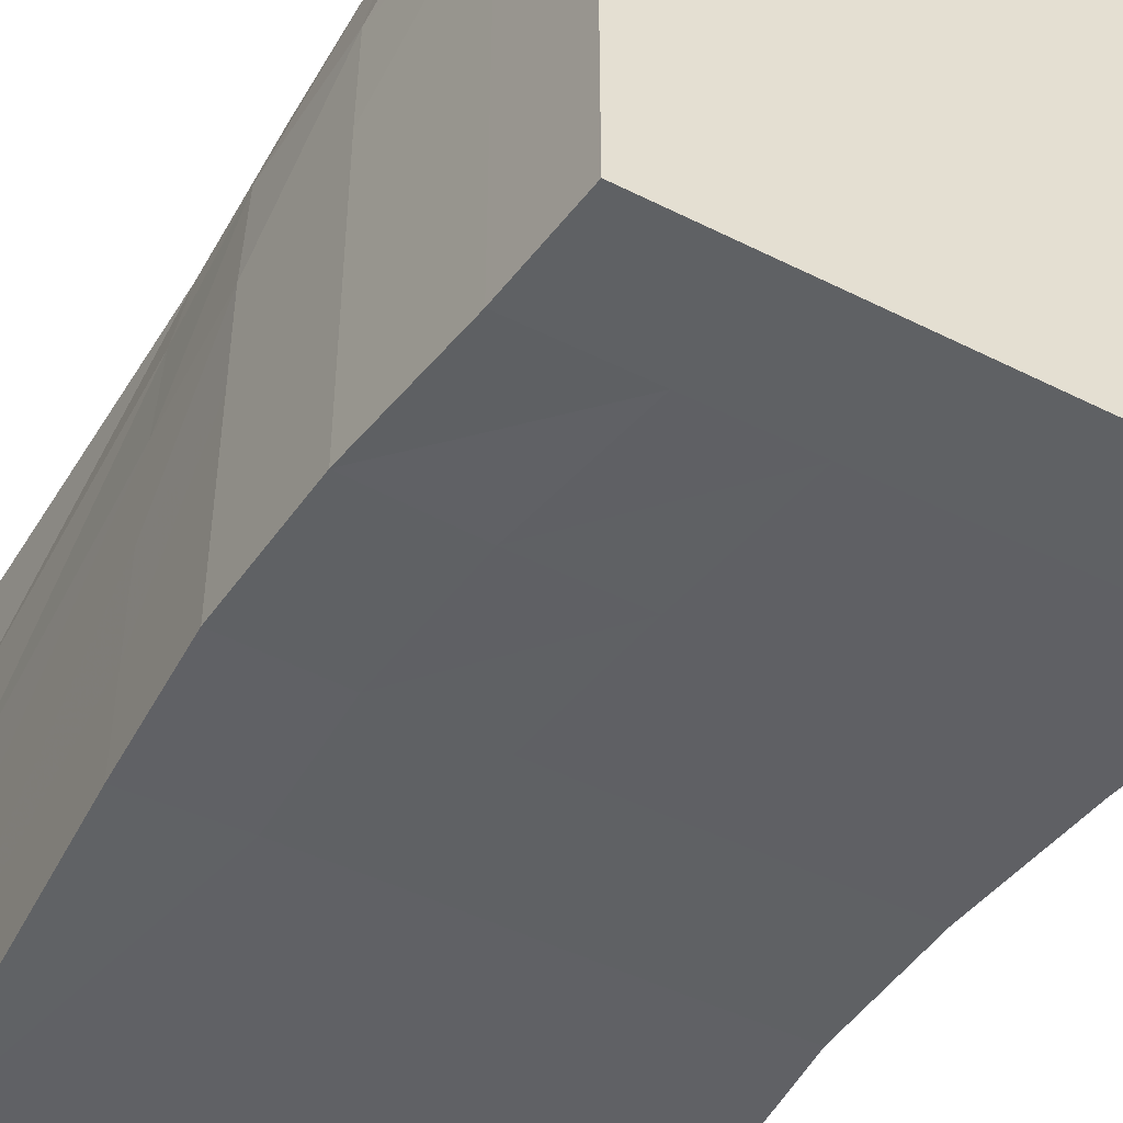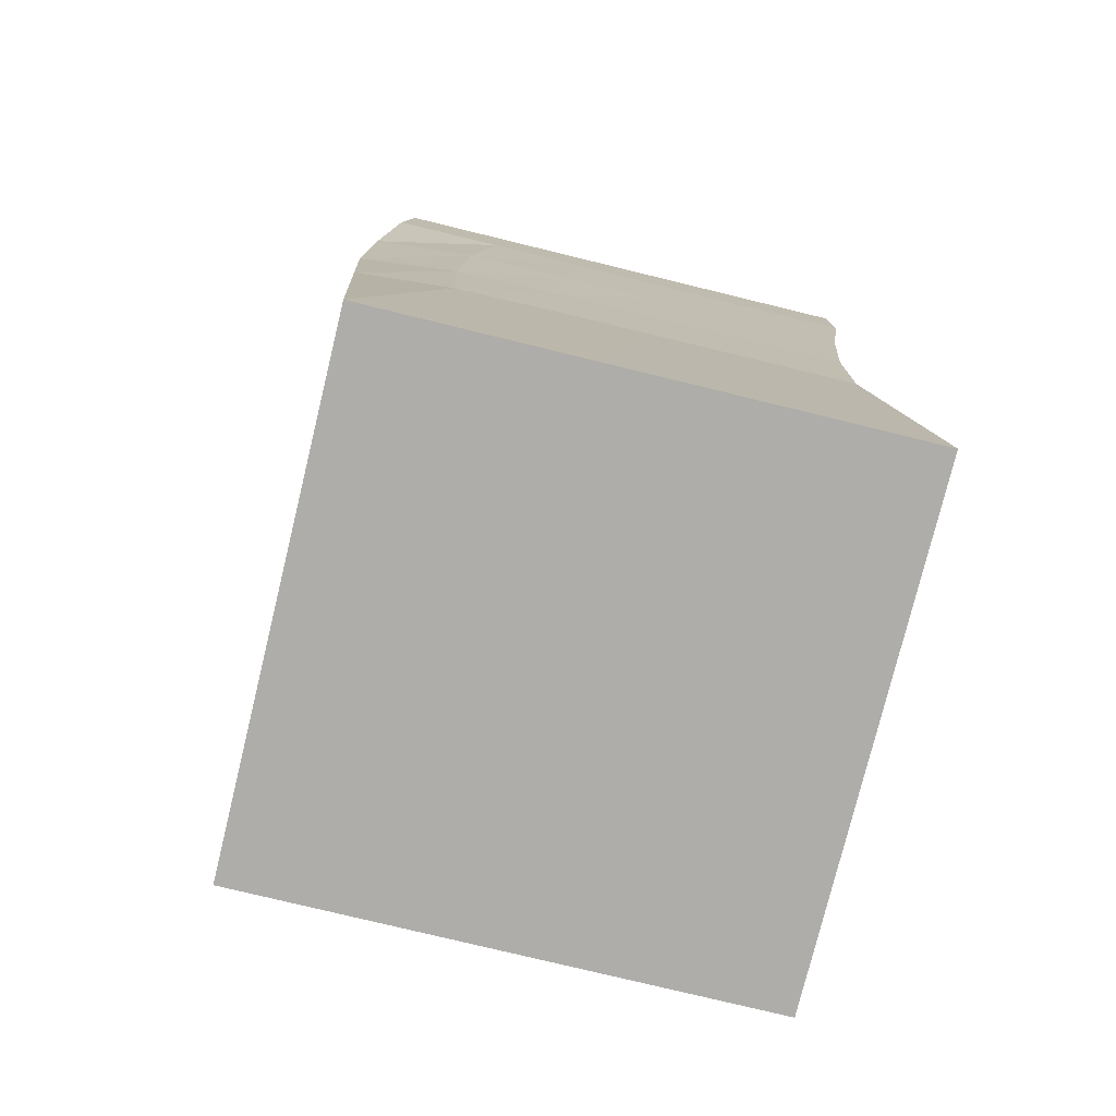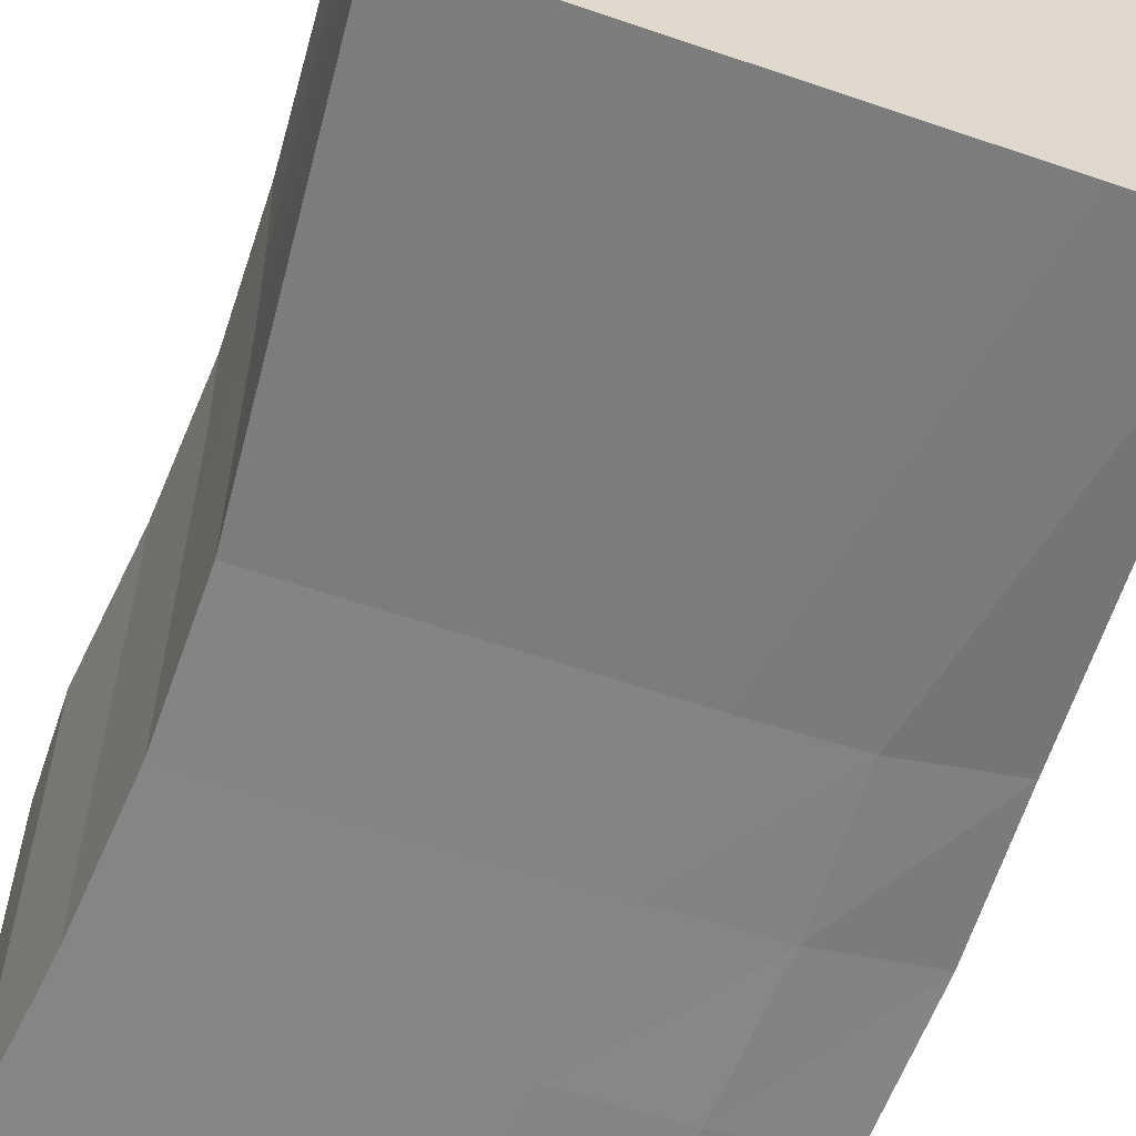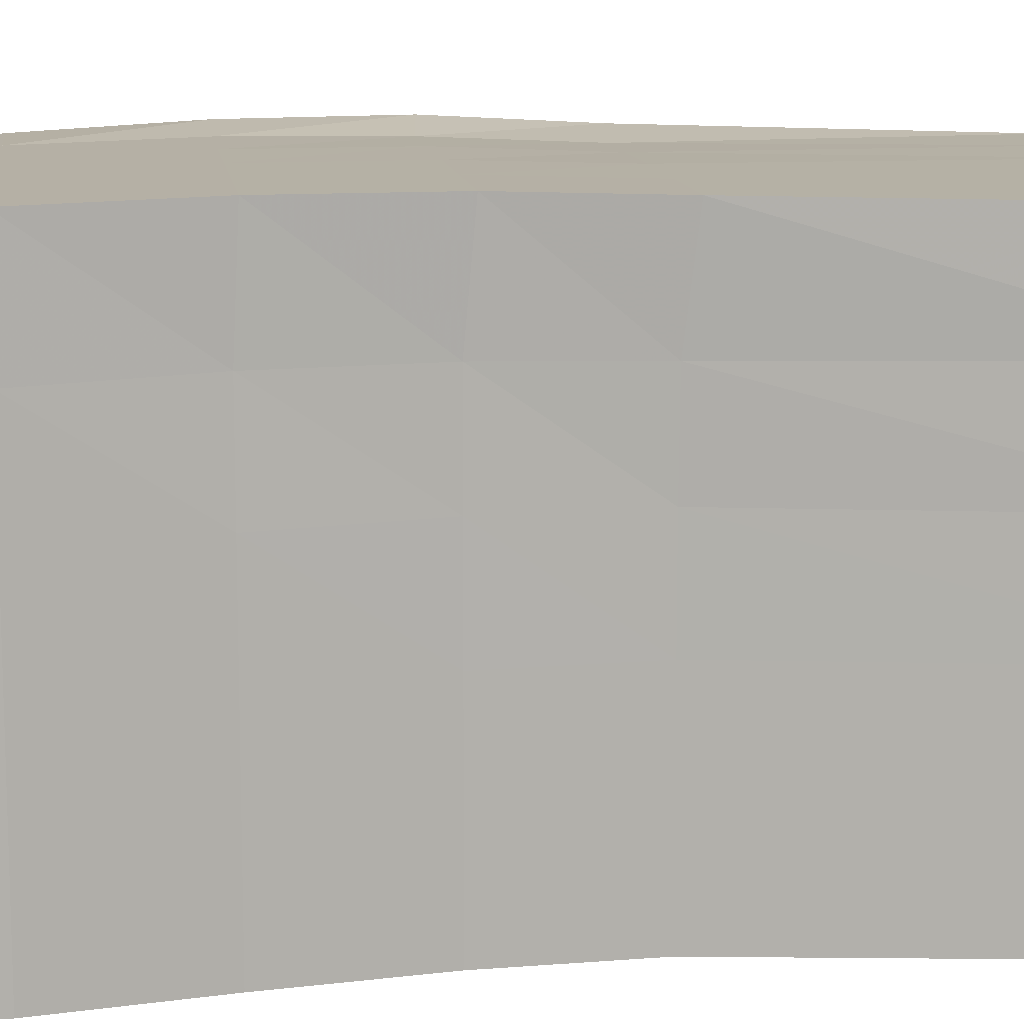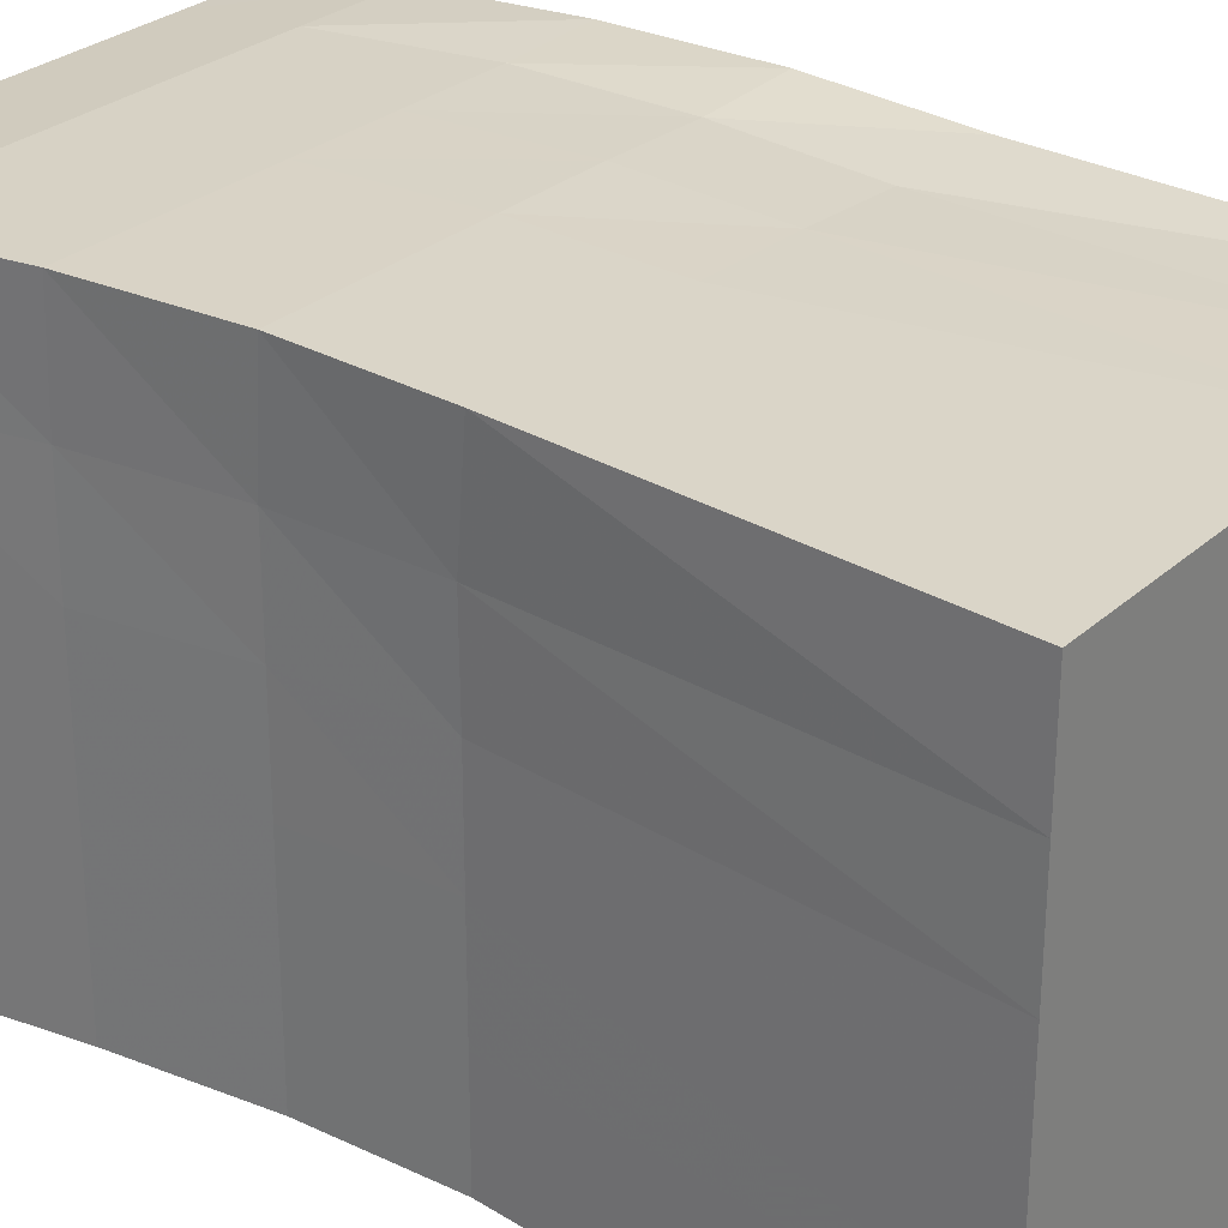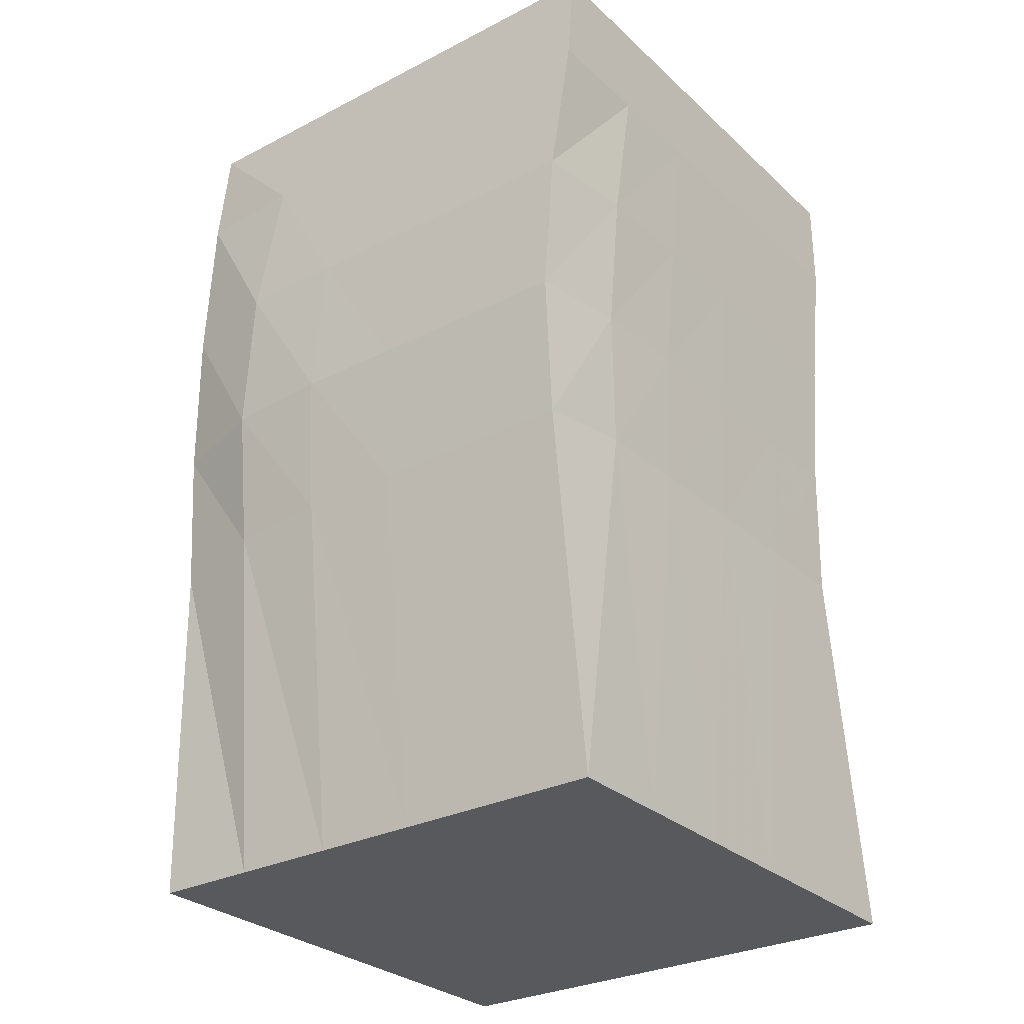
<metadata>
{"format":"obj","ext":"obj","renderer":"f3d","projection":"perspective","resolution":1024,"background":"white","views":[{"elev":-46.3,"azim":150.1,"up":"+Z"},{"elev":-77.3,"azim":166.3,"up":"+Y"},{"elev":-60.3,"azim":-19.3,"up":"+Z"},{"elev":11.8,"azim":-97.6,"up":"+Z"},{"elev":28.1,"azim":-53.0,"up":"+Z"},{"elev":-29.2,"azim":127.2,"up":"+Y"}]}
</metadata>
<code>
v -1 -1.8 -1
v -0.6 -1.8 -1
v -0.2 -1.8 -1
v 0.2 -1.8 -1
v 0.6 -1.8 -1
v 1 -1.8 -1
v -0.8778 -0.3001 -0.9607
v -0.4778 -0.3001 -0.9607
v -0.07564 -0.3005 -0.9594
v 0.324 -0.2985 -0.9574
v 0.7006 -0.3051 -0.9534
v 1.081 -0.3491 -0.9265
v -0.8818 0.2494 -0.9706
v -0.4818 0.2494 -0.9706
v -0.08175 0.2493 -0.9706
v 0.3245 0.2493 -0.968
v 0.721 0.2477 -0.9604
v 1.11 0.2224 -0.9206
v -0.9272 0.8197 -0.9863
v -0.5272 0.8197 -0.9863
v -0.1272 0.8197 -0.9863
v 0.2728 0.8197 -0.9863
v 0.687 0.8194 -0.9831
v 1.09 0.8094 -0.9483
v -1 1.4 -1
v -0.6 1.4 -1
v -0.2 1.4 -1
v 0.2 1.4 -1
v 0.6 1.4 -1
v 1.038 1.399 -0.9997
v -1 1.8 -1
v -0.6 1.8 -1
v -0.2 1.8 -1
v 0.2 1.8 -1
v 0.6 1.8 -1
v 1 1.8 -1
v -1 -1.8 -0.6
v -0.6 -1.8 -0.6
v -0.2 -1.8 -0.6
v 0.2 -1.8 -0.6
v 0.6 -1.8 -0.6
v 1 -1.8 -0.6
v -0.8778 -0.3001 -0.5607
v -0.4778 -0.3002 -0.5607
v -0.07564 -0.3005 -0.5594
v 0.324 -0.2985 -0.5574
v 0.7006 -0.3051 -0.5535
v 1.081 -0.3491 -0.5265
v -0.8818 0.2494 -0.5706
v -0.4818 0.2494 -0.5706
v -0.08175 0.2493 -0.5706
v 0.3245 0.2493 -0.568
v 0.721 0.2477 -0.5604
v 1.11 0.2224 -0.5207
v -0.9272 0.8197 -0.5863
v -0.5272 0.8197 -0.5863
v -0.1272 0.8197 -0.5863
v 0.2728 0.8197 -0.5863
v 0.687 0.8194 -0.5831
v 1.09 0.8095 -0.5483
v -1 1.4 -0.6
v -0.6 1.4 -0.6
v -0.2 1.4 -0.6
v 0.2 1.4 -0.6
v 0.6 1.4 -0.6
v 1.038 1.399 -0.5997
v -1 1.8 -0.6
v -0.6 1.8 -0.6
v -0.2 1.8 -0.6
v 0.2 1.8 -0.6
v 0.6 1.8 -0.6
v 1 1.8 -0.6
v -1 -1.8 -0.2
v -0.6 -1.8 -0.2
v -0.2 -1.8 -0.2
v 0.2 -1.8 -0.2
v 0.6 -1.8 -0.2
v 1 -1.8 -0.2
v -0.8777 -0.3001 -0.1605
v -0.4777 -0.3001 -0.1605
v -0.0757 -0.3005 -0.1596
v 0.3241 -0.2987 -0.1571
v 0.7012 -0.305 -0.1519
v 1.081 -0.3485 -0.1244
v -0.8818 0.2494 -0.1706
v -0.4818 0.2494 -0.1706
v -0.08175 0.2493 -0.1706
v 0.3245 0.2493 -0.168
v 0.721 0.2477 -0.1604
v 1.11 0.2224 -0.1207
v -0.9272 0.8197 -0.1863
v -0.5272 0.8197 -0.1863
v -0.1272 0.8197 -0.1863
v 0.2728 0.8197 -0.1863
v 0.687 0.8194 -0.1831
v 1.09 0.8095 -0.1483
v -1 1.4 -0.2
v -0.6 1.4 -0.2
v -0.2 1.4 -0.2
v 0.2 1.4 -0.2
v 0.6 1.4 -0.2
v 1.038 1.399 -0.1997
v -1 1.8 -0.2
v -0.6 1.8 -0.2
v -0.2 1.8 -0.2
v 0.2 1.8 -0.2
v 0.6 1.8 -0.2
v 1 1.8 -0.2
v -1 -1.8 0.2
v -0.6 -1.8 0.2
v -0.2 -1.8 0.2
v 0.2 -1.8 0.2
v 0.6 -1.8 0.2
v 1 -1.8 0.2
v -0.878 -0.3 0.2387
v -0.478 -0.3 0.2387
v -0.07637 -0.3003 0.2385
v 0.3215 -0.2988 0.2369
v 0.6988 -0.3061 0.2433
v 1.078 -0.3503 0.2793
v -0.8811 0.2494 0.2305
v -0.4811 0.2494 0.2305
v -0.08107 0.2494 0.2305
v 0.3243 0.2491 0.2315
v 0.7235 0.2494 0.2432
v 1.111 0.2237 0.2866
v -0.9272 0.8197 0.2137
v -0.5272 0.8197 0.2137
v -0.1272 0.8197 0.2137
v 0.2728 0.8197 0.2137
v 0.687 0.8194 0.217
v 1.09 0.8095 0.2517
v -1 1.4 0.2
v -0.6 1.4 0.2
v -0.2 1.4 0.2
v 0.2 1.4 0.2
v 0.6 1.4 0.2
v 1.038 1.399 0.2003
v -1 1.8 0.2
v -0.6 1.8 0.2
v -0.2 1.8 0.2
v 0.2 1.8 0.2
v 0.6 1.8 0.2
v 1 1.8 0.2
v -1 -1.8 0.6
v -0.6 -1.8 0.6
v -0.2 -1.8 0.6
v 0.2 -1.8 0.6
v 0.6 -1.8 0.6
v 1 -1.8 0.6
v -0.8852 -0.3025 0.6137
v -0.4853 -0.3025 0.6137
v -0.08425 -0.3026 0.6141
v 0.3066 -0.3042 0.6051
v 0.678 -0.3139 0.5996
v 1.055 -0.3665 0.6738
v -0.8814 0.2486 0.6236
v -0.4814 0.2486 0.6236
v -0.08141 0.2486 0.6236
v 0.3216 0.2483 0.6232
v 0.7131 0.2465 0.6184
v 1.093 0.2144 0.6997
v -0.9243 0.8199 0.6191
v -0.5243 0.8199 0.6191
v -0.1243 0.8199 0.6191
v 0.2757 0.8199 0.619
v 0.687 0.82 0.619
v 1.086 0.8102 0.6714
v -1 1.4 0.6
v -0.6 1.4 0.6
v -0.2 1.4 0.6
v 0.2 1.4 0.6
v 0.6 1.4 0.6
v 1.038 1.399 0.6003
v -1 1.8 0.6
v -0.6 1.8 0.6
v -0.2 1.8 0.6
v 0.2 1.8 0.6
v 0.6 1.8 0.6
v 1 1.8 0.6
v -1 -1.8 1
v -0.6 -1.8 1
v -0.2 -1.8 1
v 0.2 -1.8 1
v 0.6 -1.8 1
v 1 -1.8 1
v -0.9059 -0.3504 1.032
v -0.5059 -0.3503 1.032
v -0.1048 -0.35 1.032
v 0.2851 -0.354 1.027
v 0.6347 -0.3709 1.021
v 0.9829 -0.4154 1.049
v -0.8953 0.2115 1.049
v -0.4953 0.2115 1.049
v -0.09534 0.2115 1.049
v 0.307 0.2115 1.049
v 0.6749 0.2045 1.044
v 0.995 0.17 1.081
v -0.9312 0.7991 1.051
v -0.5312 0.7991 1.051
v -0.1312 0.7991 1.051
v 0.2688 0.799 1.051
v 0.6751 0.7987 1.05
v 1.011 0.7815 1.073
v -1.001 1.401 1.039
v -0.6013 1.401 1.039
v -0.2013 1.401 1.039
v 0.1987 1.401 1.039
v 0.5987 1.401 1.038
v 1.012 1.399 1.038
v -1 1.8 1
v -0.6 1.8 1
v -0.2 1.8 1
v 0.2 1.8 1
v 0.6 1.8 1
v 1 1.8 1
f 1 2 37
f 37 2 38
f 2 3 38
f 38 3 39
f 3 4 39
f 39 4 40
f 4 5 40
f 40 5 41
f 5 6 41
f 41 6 42
f 37 38 73
f 73 38 74
f 38 39 74
f 74 39 75
f 39 40 75
f 75 40 76
f 40 41 76
f 76 41 77
f 41 42 77
f 77 42 78
f 73 74 109
f 109 74 110
f 74 75 110
f 110 75 111
f 75 76 111
f 111 76 112
f 76 77 112
f 112 77 113
f 77 78 113
f 113 78 114
f 109 110 145
f 145 110 146
f 110 111 146
f 146 111 147
f 111 112 147
f 147 112 148
f 112 113 148
f 148 113 149
f 113 114 149
f 149 114 150
f 145 146 181
f 181 146 182
f 146 147 182
f 182 147 183
f 147 148 183
f 183 148 184
f 148 149 184
f 184 149 185
f 149 150 185
f 185 150 186
f 31 67 32
f 32 67 68
f 32 68 33
f 33 68 69
f 33 69 34
f 34 69 70
f 34 70 35
f 35 70 71
f 35 71 36
f 36 71 72
f 67 103 68
f 68 103 104
f 68 104 69
f 69 104 105
f 69 105 70
f 70 105 106
f 70 106 71
f 71 106 107
f 71 107 72
f 72 107 108
f 103 139 104
f 104 139 140
f 104 140 105
f 105 140 141
f 105 141 106
f 106 141 142
f 106 142 107
f 107 142 143
f 107 143 108
f 108 143 144
f 139 175 140
f 140 175 176
f 140 176 141
f 141 176 177
f 141 177 142
f 142 177 178
f 142 178 143
f 143 178 179
f 143 179 144
f 144 179 180
f 175 211 176
f 176 211 212
f 176 212 177
f 177 212 213
f 177 213 178
f 178 213 214
f 178 214 179
f 179 214 215
f 179 215 180
f 180 215 216
f 1 7 2
f 2 7 8
f 2 8 3
f 3 8 9
f 3 9 4
f 4 9 10
f 4 10 5
f 5 10 11
f 5 11 6
f 6 11 12
f 7 13 8
f 8 13 14
f 8 14 9
f 9 14 15
f 9 15 10
f 10 15 16
f 10 16 11
f 11 16 17
f 11 17 12
f 12 17 18
f 13 19 14
f 14 19 20
f 14 20 15
f 15 20 21
f 15 21 16
f 16 21 22
f 16 22 17
f 17 22 23
f 17 23 18
f 18 23 24
f 19 25 20
f 20 25 26
f 20 26 21
f 21 26 27
f 21 27 22
f 22 27 28
f 22 28 23
f 23 28 29
f 23 29 24
f 24 29 30
f 25 31 26
f 26 31 32
f 26 32 27
f 27 32 33
f 27 33 28
f 28 33 34
f 28 34 29
f 29 34 35
f 29 35 30
f 30 35 36
f 181 182 187
f 182 188 187
f 182 183 188
f 183 189 188
f 183 184 189
f 184 190 189
f 184 185 190
f 185 191 190
f 185 186 191
f 186 192 191
f 187 188 193
f 188 194 193
f 188 189 194
f 189 195 194
f 189 190 195
f 190 196 195
f 190 191 196
f 191 197 196
f 191 192 197
f 192 198 197
f 193 194 199
f 194 200 199
f 194 195 200
f 195 201 200
f 195 196 201
f 196 202 201
f 196 197 202
f 197 203 202
f 197 198 203
f 198 204 203
f 199 200 205
f 200 206 205
f 200 201 206
f 201 207 206
f 201 202 207
f 202 208 207
f 202 203 208
f 203 209 208
f 203 204 209
f 204 210 209
f 205 206 211
f 206 212 211
f 206 207 212
f 207 213 212
f 207 208 213
f 208 214 213
f 208 209 214
f 209 215 214
f 209 210 215
f 210 216 215
f 1 43 7
f 1 37 43
f 7 49 13
f 7 43 49
f 13 55 19
f 13 49 55
f 19 61 25
f 19 55 61
f 25 67 31
f 25 61 67
f 37 79 43
f 37 73 79
f 43 85 49
f 43 79 85
f 49 91 55
f 49 85 91
f 55 97 61
f 55 91 97
f 61 103 67
f 61 97 103
f 73 115 79
f 73 109 115
f 79 121 85
f 79 115 121
f 85 127 91
f 85 121 127
f 91 133 97
f 91 127 133
f 97 139 103
f 97 133 139
f 109 151 115
f 109 145 151
f 115 157 121
f 115 151 157
f 121 163 127
f 121 157 163
f 127 169 133
f 127 163 169
f 133 175 139
f 133 169 175
f 145 187 151
f 145 181 187
f 151 193 157
f 151 187 193
f 157 199 163
f 157 193 199
f 163 205 169
f 163 199 205
f 169 211 175
f 169 205 211
f 6 12 48
f 6 48 42
f 12 18 54
f 12 54 48
f 18 24 60
f 18 60 54
f 24 30 66
f 24 66 60
f 30 36 72
f 30 72 66
f 42 48 84
f 42 84 78
f 48 54 90
f 48 90 84
f 54 60 96
f 54 96 90
f 60 66 102
f 60 102 96
f 66 72 108
f 66 108 102
f 78 84 120
f 78 120 114
f 84 90 126
f 84 126 120
f 90 96 132
f 90 132 126
f 96 102 138
f 96 138 132
f 102 108 144
f 102 144 138
f 114 120 156
f 114 156 150
f 120 126 162
f 120 162 156
f 126 132 168
f 126 168 162
f 132 138 174
f 132 174 168
f 138 144 180
f 138 180 174
f 150 156 192
f 150 192 186
f 156 162 198
f 156 198 192
f 162 168 204
f 162 204 198
f 168 174 210
f 168 210 204
f 174 180 216
f 174 216 210

</code>
